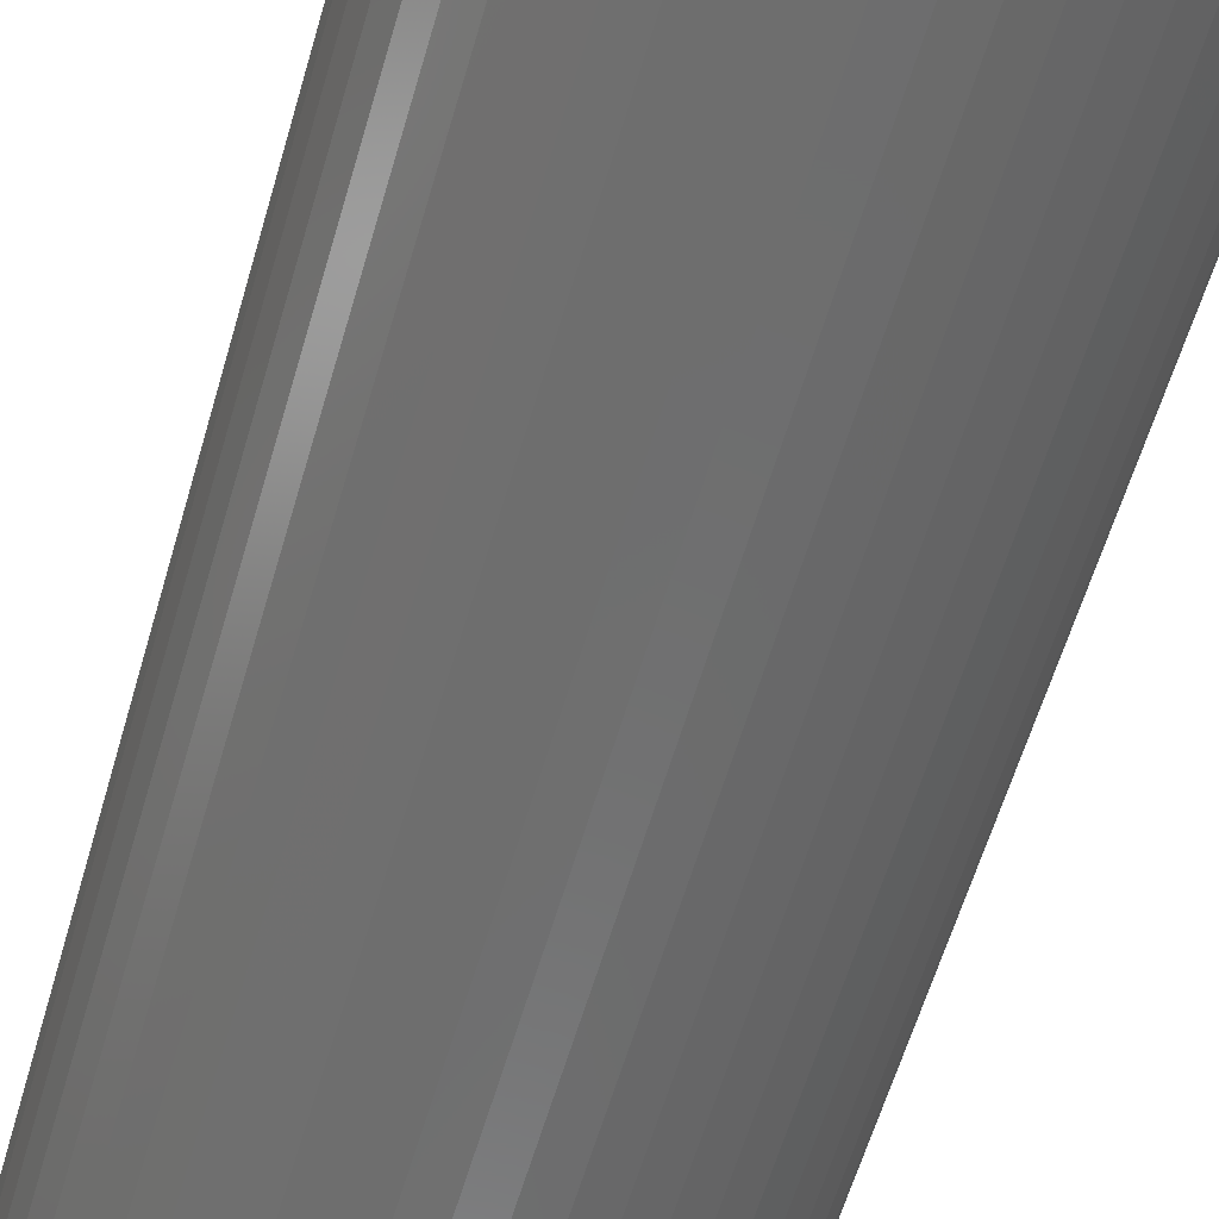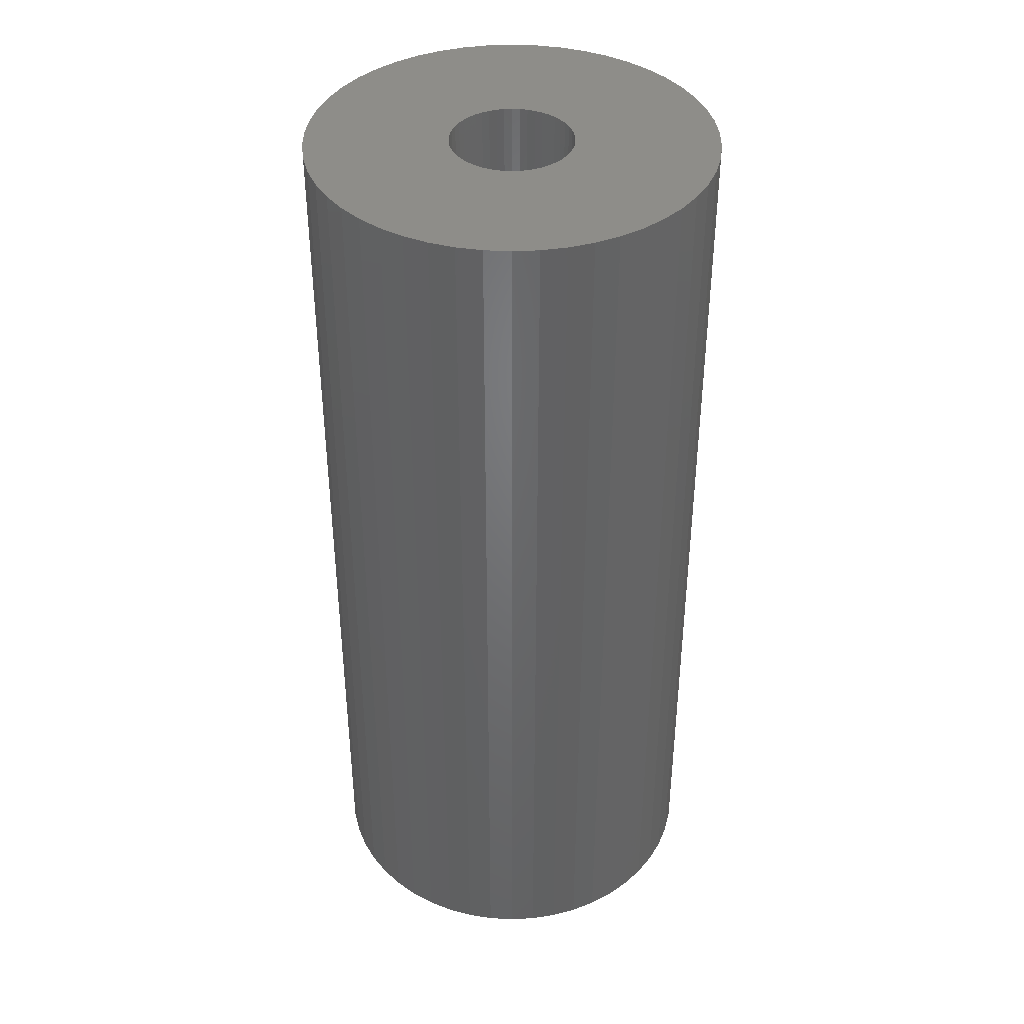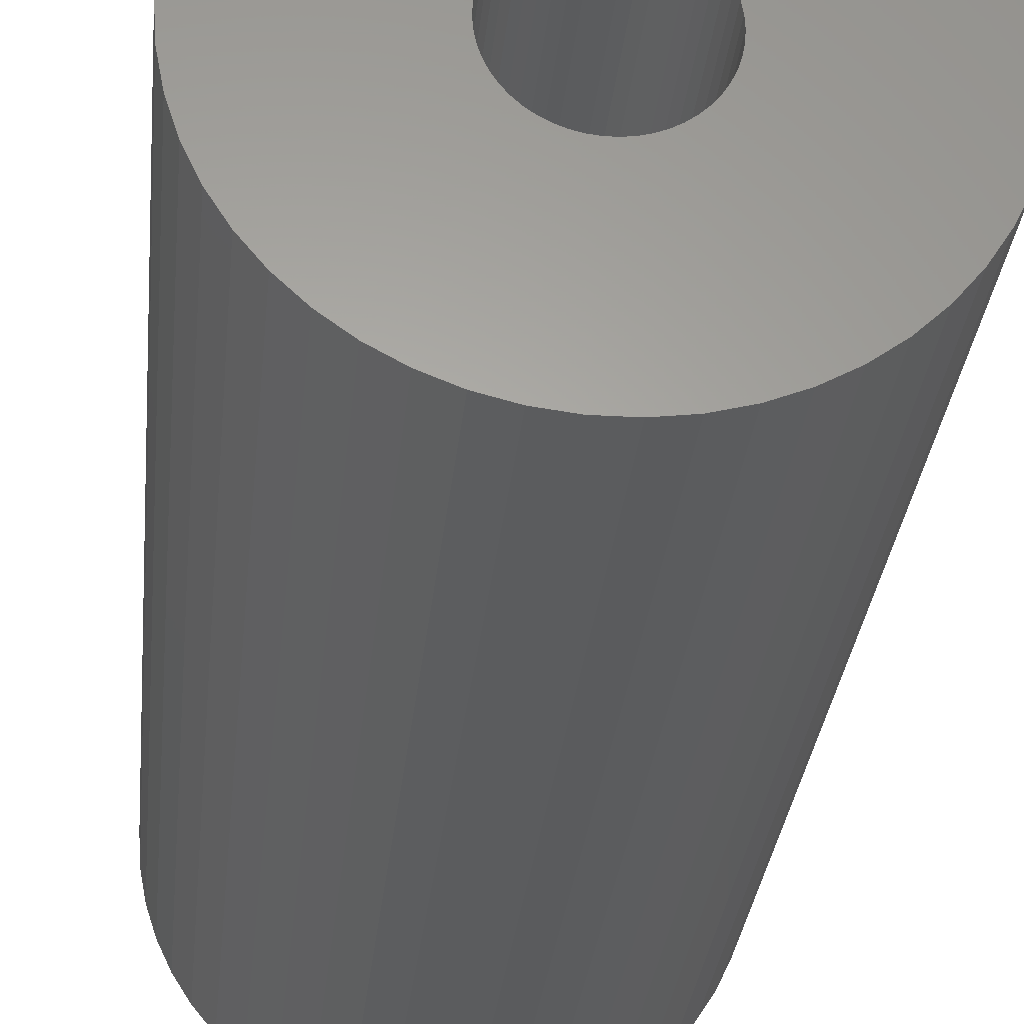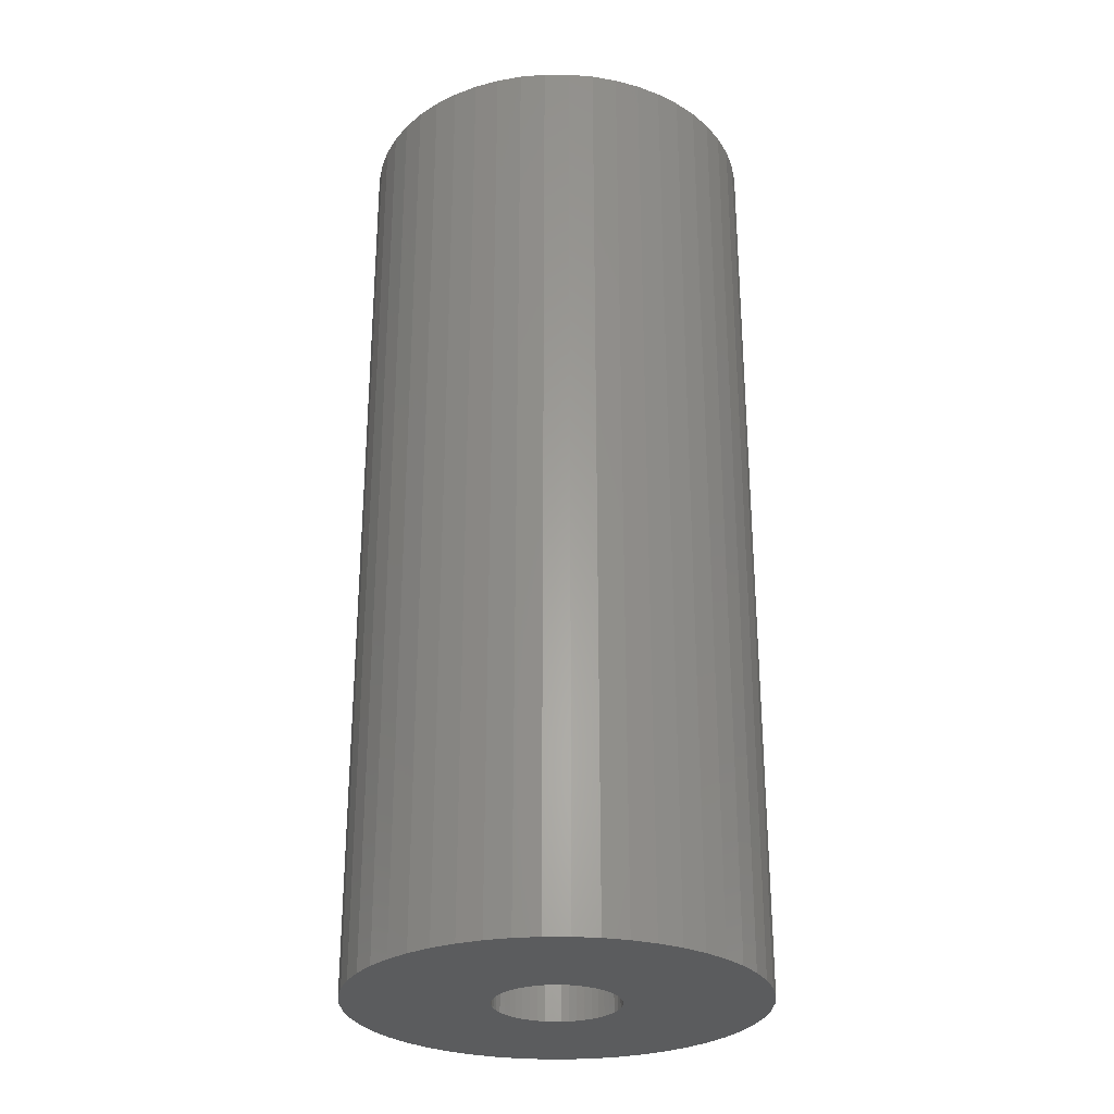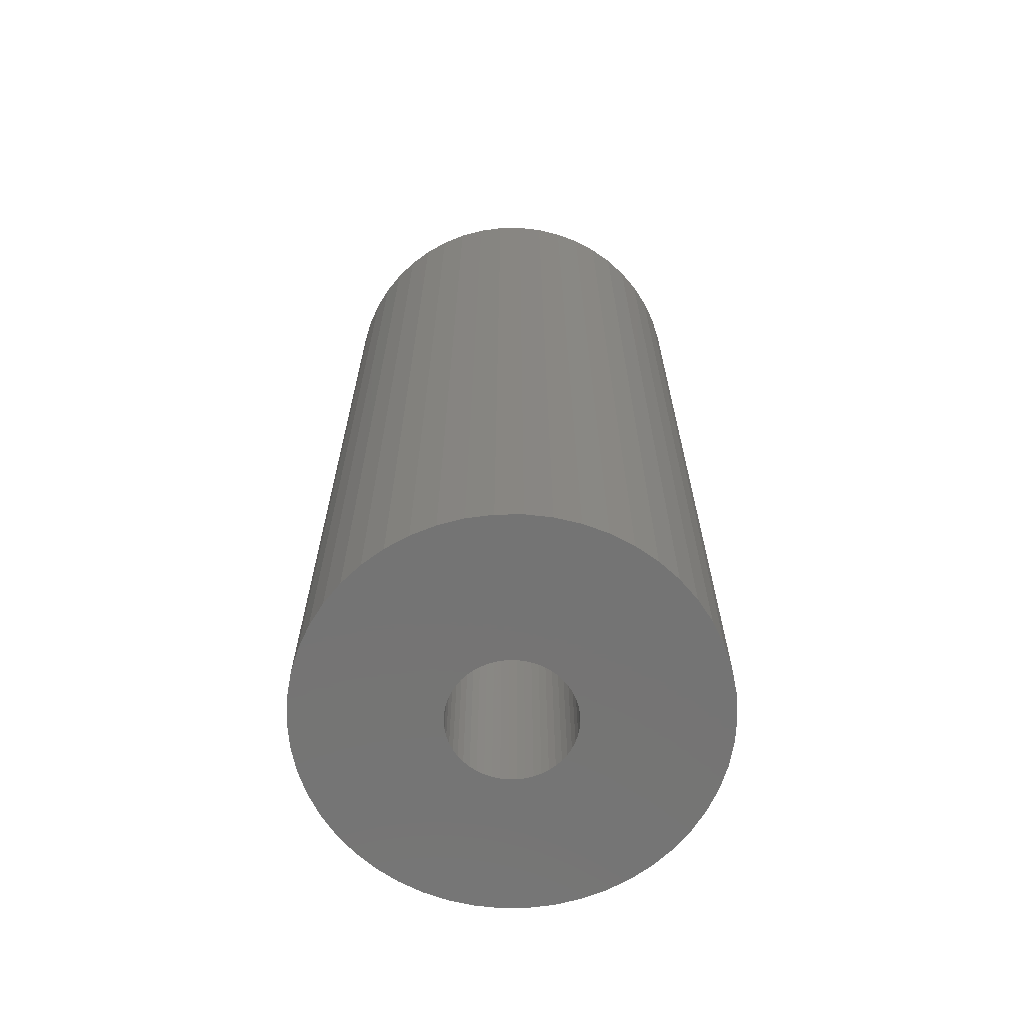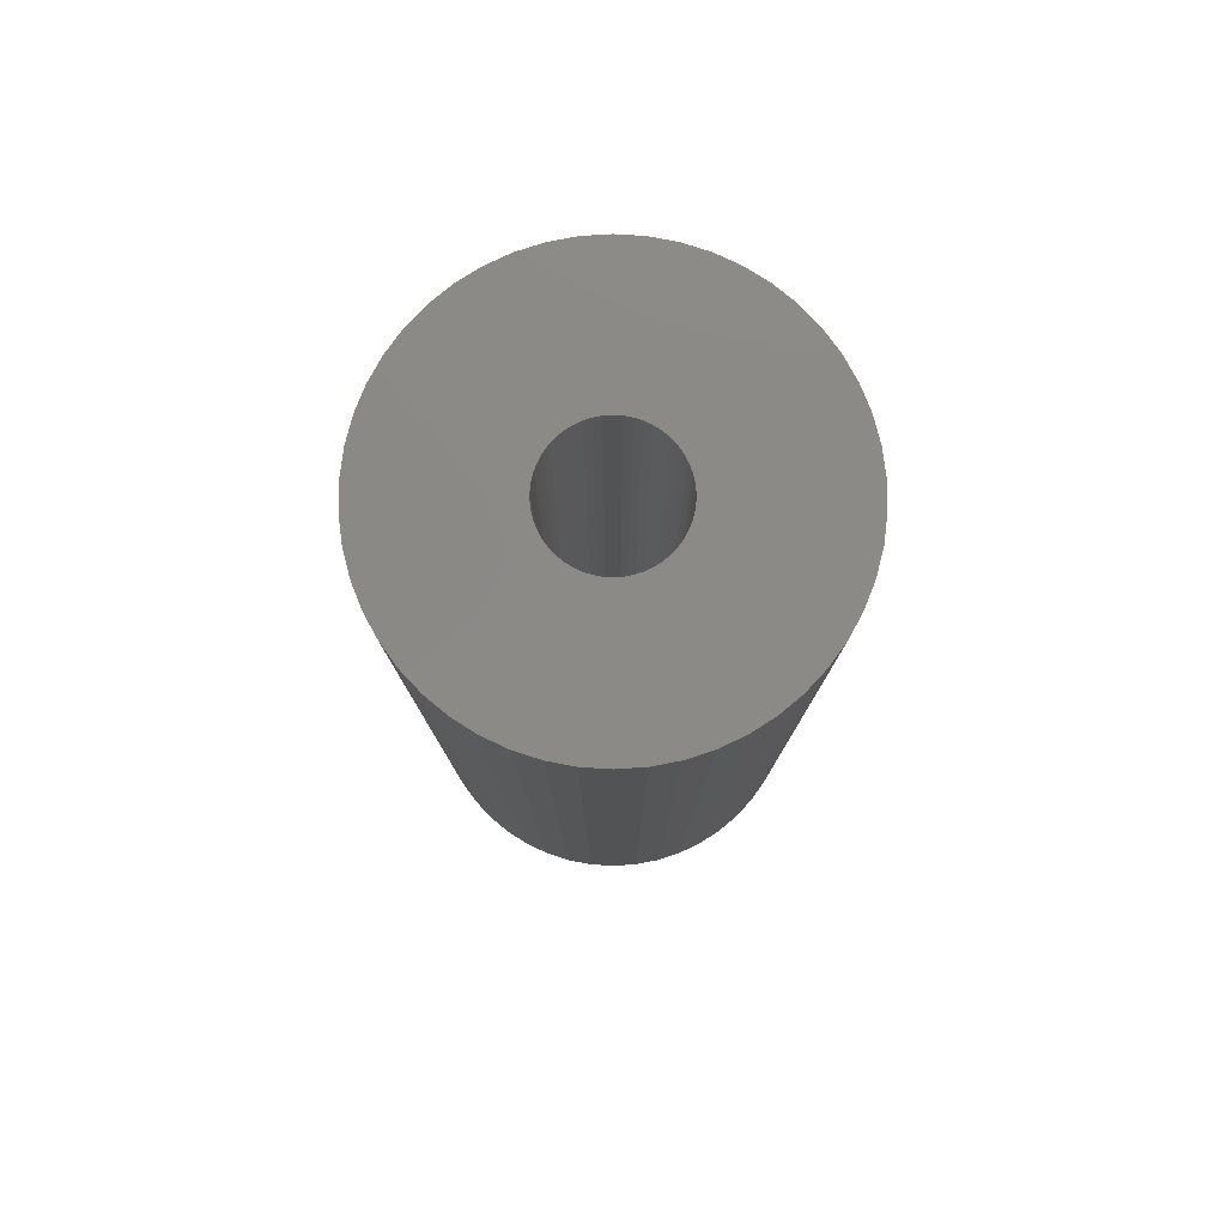
<metadata>
{"format":"stl","ext":"stl","renderer":"f3d","projection":"perspective","resolution":1024,"background":"white","views":[{"elev":-59.6,"azim":-16.1,"up":"+Y"},{"elev":39.9,"azim":-154.7,"up":"+Z"},{"elev":-27.9,"azim":174.7,"up":"+Y"},{"elev":-28.1,"azim":50.5,"up":"+Z"},{"elev":-66.5,"azim":-172.1,"up":"+Z"},{"elev":79.4,"azim":-104.5,"up":"+Z"}]}
</metadata>
<code>
# stl→obj: 200 verts, 400 faces
v 14 0 32.5
v 13.89 1.755 -32.5
v 13.89 1.755 32.5
v 14 0 -32.5
v -14 0 -32.5
v -13.89 1.755 32.5
v -13.89 1.755 -32.5
v -14 0 32.5
v 0.8791 13.97 -32.5
v -0.8791 13.97 32.5
v 0.8791 13.97 32.5
v -0.8791 13.97 -32.5
v -0.8791 -13.97 -32.5
v 0.8791 -13.97 32.5
v -0.8791 -13.97 32.5
v 0.8791 -13.97 -32.5
v 10.21 9.584 -32.5
v 8.924 10.79 32.5
v 10.21 9.584 32.5
v 8.924 10.79 -32.5
v -8.924 10.79 -32.5
v -10.21 9.584 32.5
v -8.924 10.79 32.5
v -10.21 9.584 -32.5
v -4.326 13.31 -32.5
v -5.961 12.67 32.5
v -4.326 13.31 32.5
v -5.961 12.67 -32.5
v 12.27 -6.745 32.5
v 13.02 -5.154 -32.5
v 13.02 -5.154 32.5
v 12.27 -6.745 -32.5
v 13.02 5.154 32.5
v 12.27 6.745 -32.5
v 12.27 6.745 32.5
v 13.02 5.154 -32.5
v 5.961 12.67 -32.5
v 4.326 13.31 32.5
v 5.961 12.67 32.5
v 4.326 13.31 -32.5
v 7.502 11.82 -32.5
v 7.502 11.82 32.5
v -13.02 5.154 -32.5
v -12.27 6.745 32.5
v -12.27 6.745 -32.5
v -13.02 5.154 32.5
v -11.33 8.229 -32.5
v -11.33 8.229 32.5
v 4.25 0 32.5
v 4.216 0.5327 32.5
v 13.56 3.482 32.5
v 13.89 -1.755 32.5
v 4.116 1.057 32.5
v 4.216 -0.5327 32.5
v 3.952 1.565 32.5
v 13.56 -3.482 32.5
v 3.724 2.047 32.5
v 11.33 8.229 32.5
v 4.116 -1.057 32.5
v 3.438 2.498 32.5
v 3.098 2.909 32.5
v 3.952 -1.565 32.5
v 2.709 3.275 32.5
v 2.277 3.588 32.5
v 3.724 -2.047 32.5
v 1.81 3.846 32.5
v 11.33 -8.229 32.5
v 3.438 -2.498 32.5
v 1.313 4.042 32.5
v 2.623 13.75 32.5
v 0.7964 4.175 32.5
v 0.2669 4.242 32.5
v -0.2669 4.242 32.5
v -0.7964 4.175 32.5
v -2.623 13.75 32.5
v -1.313 4.042 32.5
v -1.81 3.846 32.5
v -2.277 3.588 32.5
v -7.502 11.82 32.5
v -2.709 3.275 32.5
v -3.098 2.909 32.5
v -3.438 2.498 32.5
v 10.21 -9.584 32.5
v 3.098 -2.909 32.5
v 8.924 -10.79 32.5
v 2.709 -3.275 32.5
v 7.502 -11.82 32.5
v 2.277 -3.588 32.5
v 5.961 -12.67 32.5
v 1.81 -3.846 32.5
v 4.326 -13.31 32.5
v 1.313 -4.042 32.5
v 2.623 -13.75 32.5
v 0.7964 -4.175 32.5
v 0.2669 -4.242 32.5
v -0.2669 -4.242 32.5
v -0.7964 -4.175 32.5
v -2.623 -13.75 32.5
v -1.313 -4.042 32.5
v -4.326 -13.31 32.5
v -1.81 -3.846 32.5
v -5.961 -12.67 32.5
v -2.277 -3.588 32.5
v -7.502 -11.82 32.5
v -2.709 -3.275 32.5
v -8.924 -10.79 32.5
v -3.098 -2.909 32.5
v -10.21 -9.584 32.5
v -3.438 -2.498 32.5
v -11.33 -8.229 32.5
v -3.724 -2.047 32.5
v -12.27 -6.745 32.5
v -3.952 -1.565 32.5
v -13.02 -5.154 32.5
v -4.116 -1.057 32.5
v -13.56 -3.482 32.5
v -4.216 -0.5327 32.5
v -13.89 -1.755 32.5
v -4.25 0 32.5
v -3.724 2.047 32.5
v -3.952 1.565 32.5
v -4.116 1.057 32.5
v -13.56 3.482 32.5
v -4.216 0.5327 32.5
v -2.623 13.75 -32.5
v 4.25 0 -32.5
v 13.89 -1.755 -32.5
v 4.216 -0.5327 -32.5
v 13.56 -3.482 -32.5
v 4.116 -1.057 -32.5
v 4.216 0.5327 -32.5
v 3.952 -1.565 -32.5
v 13.56 3.482 -32.5
v 3.724 -2.047 -32.5
v 11.33 -8.229 -32.5
v 4.116 1.057 -32.5
v 3.438 -2.498 -32.5
v 10.21 -9.584 -32.5
v 3.098 -2.909 -32.5
v 8.924 -10.79 -32.5
v 3.952 1.565 -32.5
v 2.709 -3.275 -32.5
v 7.502 -11.82 -32.5
v 2.277 -3.588 -32.5
v 5.961 -12.67 -32.5
v 3.724 2.047 -32.5
v 1.81 -3.846 -32.5
v 4.326 -13.31 -32.5
v 11.33 8.229 -32.5
v 3.438 2.498 -32.5
v 1.313 -4.042 -32.5
v 2.623 -13.75 -32.5
v 0.7964 -4.175 -32.5
v 0.2669 -4.242 -32.5
v -0.2669 -4.242 -32.5
v -0.7964 -4.175 -32.5
v -2.623 -13.75 -32.5
v -1.313 -4.042 -32.5
v -4.326 -13.31 -32.5
v -1.81 -3.846 -32.5
v -5.961 -12.67 -32.5
v -2.277 -3.588 -32.5
v -7.502 -11.82 -32.5
v -2.709 -3.275 -32.5
v -8.924 -10.79 -32.5
v -3.098 -2.909 -32.5
v -10.21 -9.584 -32.5
v -11.33 -8.229 -32.5
v -3.438 -2.498 -32.5
v 3.098 2.909 -32.5
v 2.709 3.275 -32.5
v 2.277 3.588 -32.5
v 1.81 3.846 -32.5
v 1.313 4.042 -32.5
v 2.623 13.75 -32.5
v 0.7964 4.175 -32.5
v 0.2669 4.242 -32.5
v -0.2669 4.242 -32.5
v -0.7964 4.175 -32.5
v -1.313 4.042 -32.5
v -1.81 3.846 -32.5
v -2.277 3.588 -32.5
v -7.502 11.82 -32.5
v -2.709 3.275 -32.5
v -3.098 2.909 -32.5
v -3.438 2.498 -32.5
v -3.724 2.047 -32.5
v -3.952 1.565 -32.5
v -4.116 1.057 -32.5
v -13.56 3.482 -32.5
v -4.216 0.5327 -32.5
v -4.25 0 -32.5
v -3.724 -2.047 -32.5
v -12.27 -6.745 -32.5
v -3.952 -1.565 -32.5
v -13.02 -5.154 -32.5
v -4.116 -1.057 -32.5
v -13.56 -3.482 -32.5
v -4.216 -0.5327 -32.5
v -13.89 -1.755 -32.5
f 1 2 3
f 2 1 4
f 5 6 7
f 6 5 8
f 9 10 11
f 10 9 12
f 13 14 15
f 14 13 16
f 17 18 19
f 18 17 20
f 21 22 23
f 22 21 24
f 25 26 27
f 26 25 28
f 29 30 31
f 30 29 32
f 33 34 35
f 34 33 36
f 37 38 39
f 38 37 40
f 41 39 42
f 39 41 37
f 43 44 45
f 44 43 46
f 47 22 24
f 22 47 48
f 49 1 3
f 50 3 51
f 1 49 52
f 53 51 33
f 54 52 49
f 55 33 35
f 52 54 56
f 57 35 58
f 59 56 54
f 60 58 19
f 56 59 31
f 61 19 18
f 62 31 59
f 63 18 42
f 31 62 29
f 64 42 39
f 65 29 62
f 66 39 38
f 29 65 67
f 68 67 65
f 3 50 49
f 51 53 50
f 33 55 53
f 35 57 55
f 58 60 57
f 19 61 60
f 18 63 61
f 69 38 70
f 42 64 63
f 39 66 64
f 38 69 66
f 71 70 11
f 70 71 69
f 11 72 71
f 11 73 72
f 10 73 11
f 73 10 74
f 75 74 10
f 74 75 76
f 27 76 75
f 76 27 77
f 26 77 27
f 77 26 78
f 79 78 26
f 78 79 80
f 23 80 79
f 80 23 81
f 22 81 23
f 48 82 22
f 81 22 82
f 67 68 83
f 84 83 68
f 83 84 85
f 86 85 84
f 85 86 87
f 88 87 86
f 87 88 89
f 90 89 88
f 89 90 91
f 92 91 90
f 91 92 93
f 94 93 92
f 93 94 14
f 95 14 94
f 96 14 95
f 15 96 97
f 96 15 14
f 98 97 99
f 100 99 101
f 102 101 103
f 97 98 15
f 104 103 105
f 106 105 107
f 108 107 109
f 110 109 111
f 112 111 113
f 114 113 115
f 116 115 117
f 99 100 98
f 118 117 119
f 82 48 120
f 44 120 48
f 101 102 100
f 120 44 121
f 103 104 102
f 46 121 44
f 105 106 104
f 121 46 122
f 107 108 106
f 123 122 46
f 109 110 108
f 122 123 124
f 111 112 110
f 6 124 123
f 113 114 112
f 124 6 119
f 115 116 114
f 8 119 6
f 117 118 116
f 119 8 118
f 125 27 75
f 27 125 25
f 126 4 127
f 128 127 129
f 4 126 2
f 130 129 30
f 131 2 126
f 132 30 32
f 2 131 133
f 134 32 135
f 136 133 131
f 137 135 138
f 133 136 36
f 139 138 140
f 141 36 136
f 142 140 143
f 36 141 34
f 144 143 145
f 146 34 141
f 147 145 148
f 34 146 149
f 150 149 146
f 127 128 126
f 129 130 128
f 30 132 130
f 32 134 132
f 135 137 134
f 138 139 137
f 140 142 139
f 151 148 152
f 143 144 142
f 145 147 144
f 148 151 147
f 153 152 16
f 152 153 151
f 16 154 153
f 16 155 154
f 13 155 16
f 155 13 156
f 157 156 13
f 156 157 158
f 159 158 157
f 158 159 160
f 161 160 159
f 160 161 162
f 163 162 161
f 162 163 164
f 165 164 163
f 164 165 166
f 167 166 165
f 168 169 167
f 166 167 169
f 149 150 17
f 170 17 150
f 17 170 20
f 171 20 170
f 20 171 41
f 172 41 171
f 41 172 37
f 173 37 172
f 37 173 40
f 174 40 173
f 40 174 175
f 176 175 174
f 175 176 9
f 177 9 176
f 178 9 177
f 12 178 179
f 178 12 9
f 125 179 180
f 25 180 181
f 28 181 182
f 179 125 12
f 183 182 184
f 21 184 185
f 24 185 186
f 47 186 187
f 45 187 188
f 43 188 189
f 190 189 191
f 180 25 125
f 7 191 192
f 169 168 193
f 194 193 168
f 181 28 25
f 193 194 195
f 182 183 28
f 196 195 194
f 184 21 183
f 195 196 197
f 185 24 21
f 198 197 196
f 186 47 24
f 197 198 199
f 187 45 47
f 200 199 198
f 188 43 45
f 199 200 192
f 189 190 43
f 5 192 200
f 191 7 190
f 192 5 7
f 16 93 14
f 93 16 152
f 51 36 33
f 36 51 133
f 3 133 51
f 133 3 2
f 58 17 19
f 17 58 149
f 35 149 58
f 149 35 34
f 40 70 38
f 70 40 175
f 175 11 70
f 11 175 9
f 20 42 18
f 42 20 41
f 45 48 47
f 48 45 44
f 190 46 43
f 46 190 123
f 7 123 190
f 123 7 6
f 28 79 26
f 79 28 183
f 183 23 79
f 23 183 21
f 12 75 10
f 75 12 125
f 52 4 1
f 4 52 127
f 83 135 67
f 135 83 138
f 167 106 108
f 106 167 165
f 194 114 196
f 114 194 112
f 167 110 168
f 110 167 108
f 145 87 89
f 87 145 143
f 31 129 56
f 129 31 30
f 67 32 29
f 32 67 135
f 198 118 200
f 118 198 116
f 200 8 5
f 8 200 118
f 196 116 198
f 116 196 114
f 140 83 85
f 83 140 138
f 148 89 91
f 89 148 145
f 152 91 93
f 91 152 148
f 56 127 52
f 127 56 129
f 157 15 98
f 15 157 13
f 165 104 106
f 104 165 163
f 168 112 194
f 112 168 110
f 143 85 87
f 85 143 140
f 159 98 100
f 98 159 157
f 161 100 102
f 100 161 159
f 163 102 104
f 102 163 161
f 126 50 131
f 50 126 49
f 119 191 124
f 191 119 192
f 178 72 73
f 72 178 177
f 154 96 95
f 96 154 155
f 139 68 137
f 68 139 84
f 171 61 63
f 61 171 170
f 185 80 81
f 80 185 184
f 181 76 77
f 76 181 180
f 132 59 130
f 59 132 62
f 141 57 146
f 57 141 55
f 131 53 136
f 53 131 50
f 146 60 150
f 60 146 57
f 174 66 69
f 66 174 173
f 176 69 71
f 69 176 174
f 172 63 64
f 63 172 171
f 121 187 120
f 187 121 188
f 122 188 121
f 188 122 189
f 182 77 78
f 77 182 181
f 179 73 74
f 73 179 178
f 153 95 94
f 95 153 154
f 136 55 141
f 55 136 53
f 150 61 170
f 61 150 60
f 177 71 72
f 71 177 176
f 173 64 66
f 64 173 172
f 120 186 82
f 186 120 187
f 82 185 81
f 185 82 186
f 124 189 122
f 189 124 191
f 184 78 80
f 78 184 182
f 180 74 76
f 74 180 179
f 137 65 134
f 65 137 68
f 130 54 128
f 54 130 59
f 142 88 86
f 88 142 144
f 134 62 132
f 62 134 65
f 128 49 126
f 49 128 54
f 109 193 111
f 193 109 169
f 113 197 115
f 197 113 195
f 117 192 119
f 192 117 199
f 139 86 84
f 86 139 142
f 151 94 92
f 94 151 153
f 144 90 88
f 90 144 147
f 155 97 96
f 97 155 156
f 156 99 97
f 99 156 158
f 164 107 105
f 107 164 166
f 107 169 109
f 169 107 166
f 111 195 113
f 195 111 193
f 115 199 117
f 199 115 197
f 162 105 103
f 105 162 164
f 147 92 90
f 92 147 151
f 158 101 99
f 101 158 160
f 160 103 101
f 103 160 162

</code>
